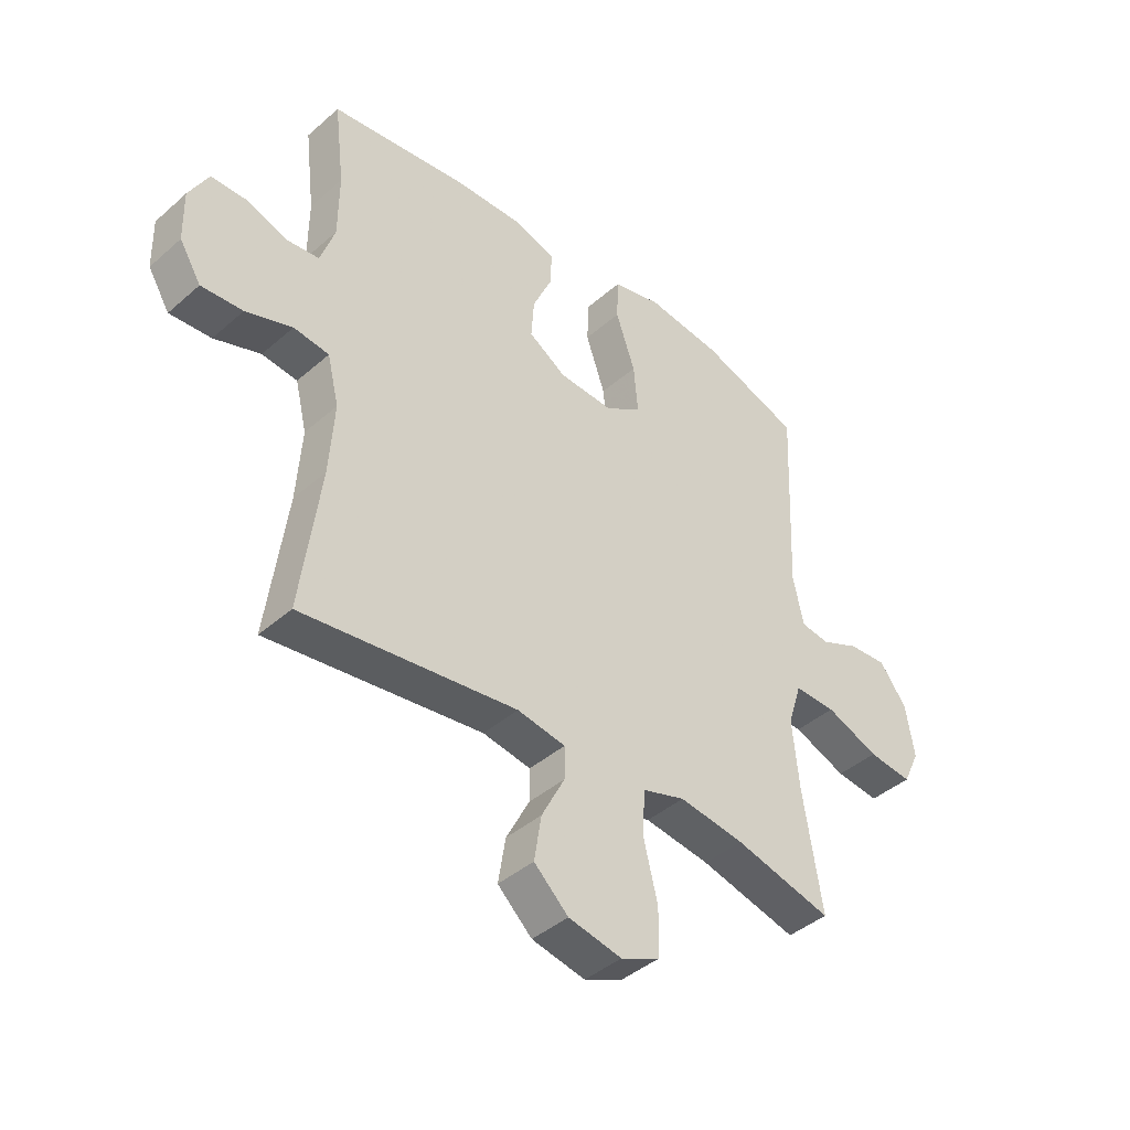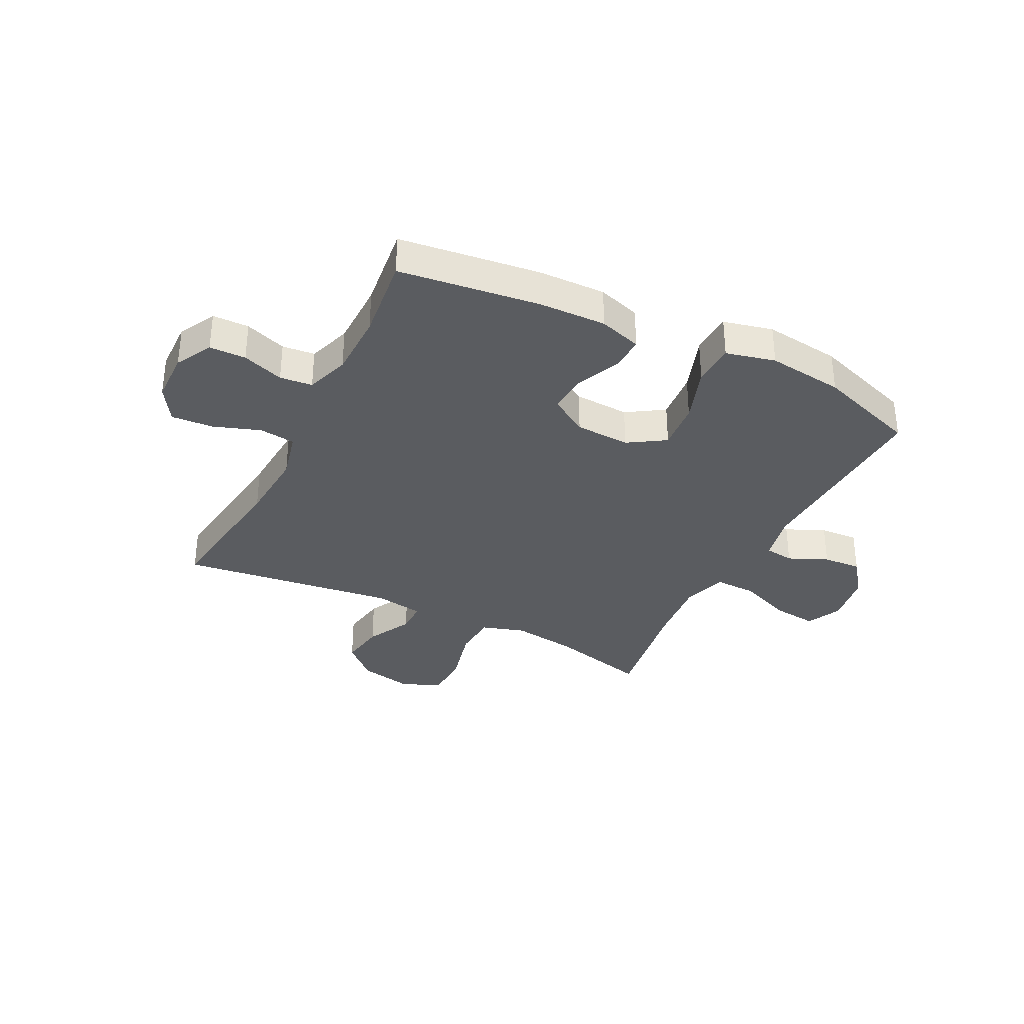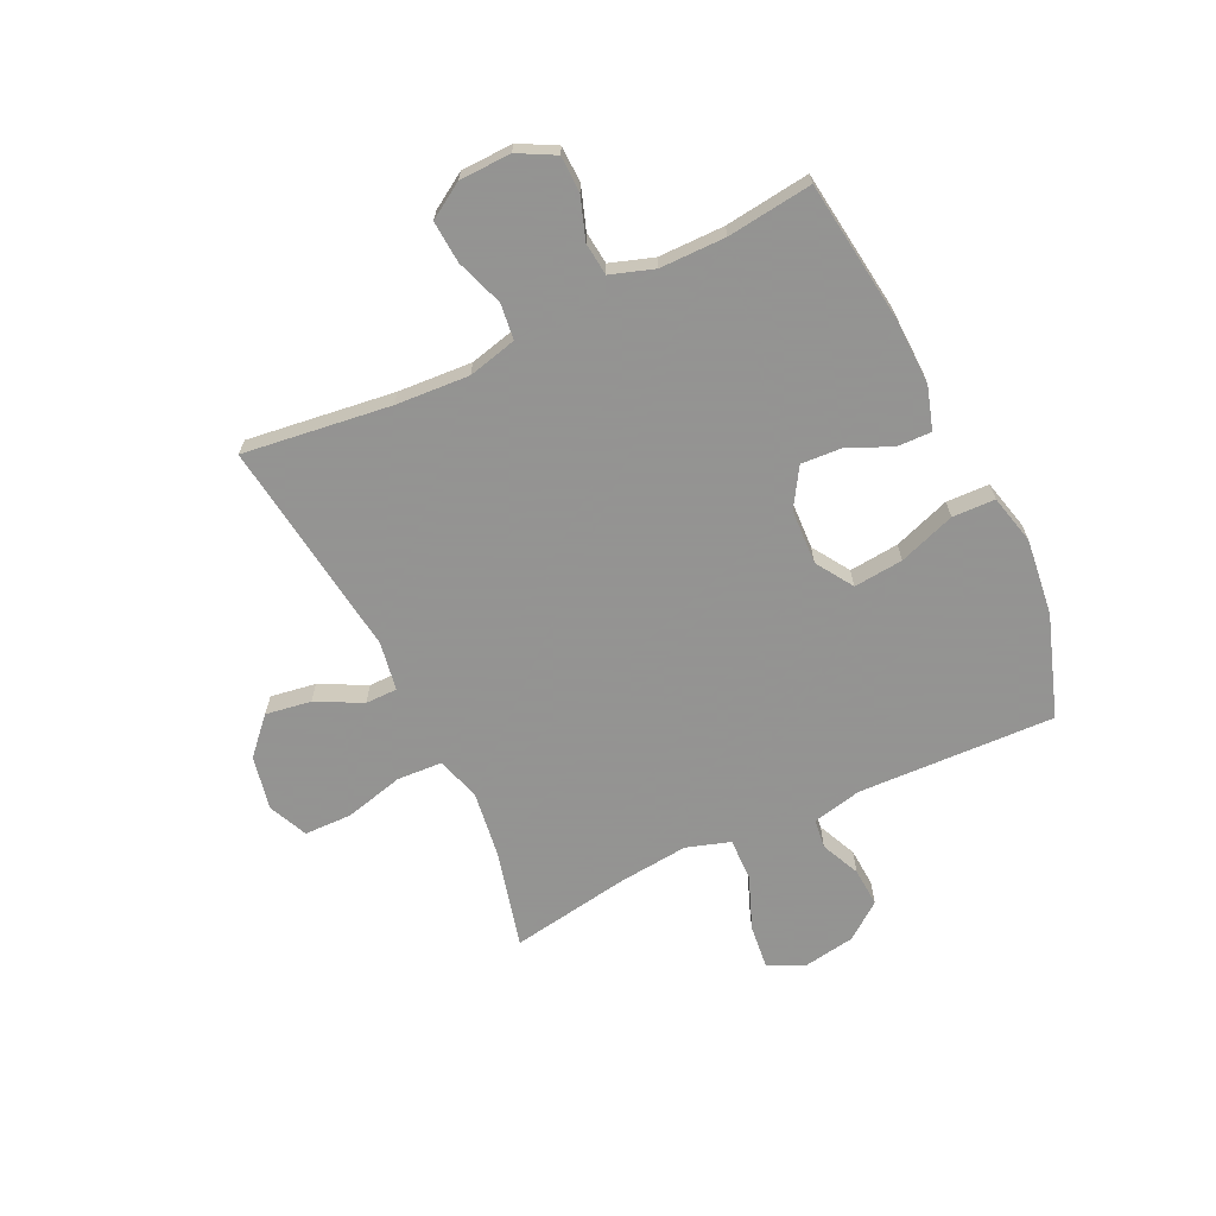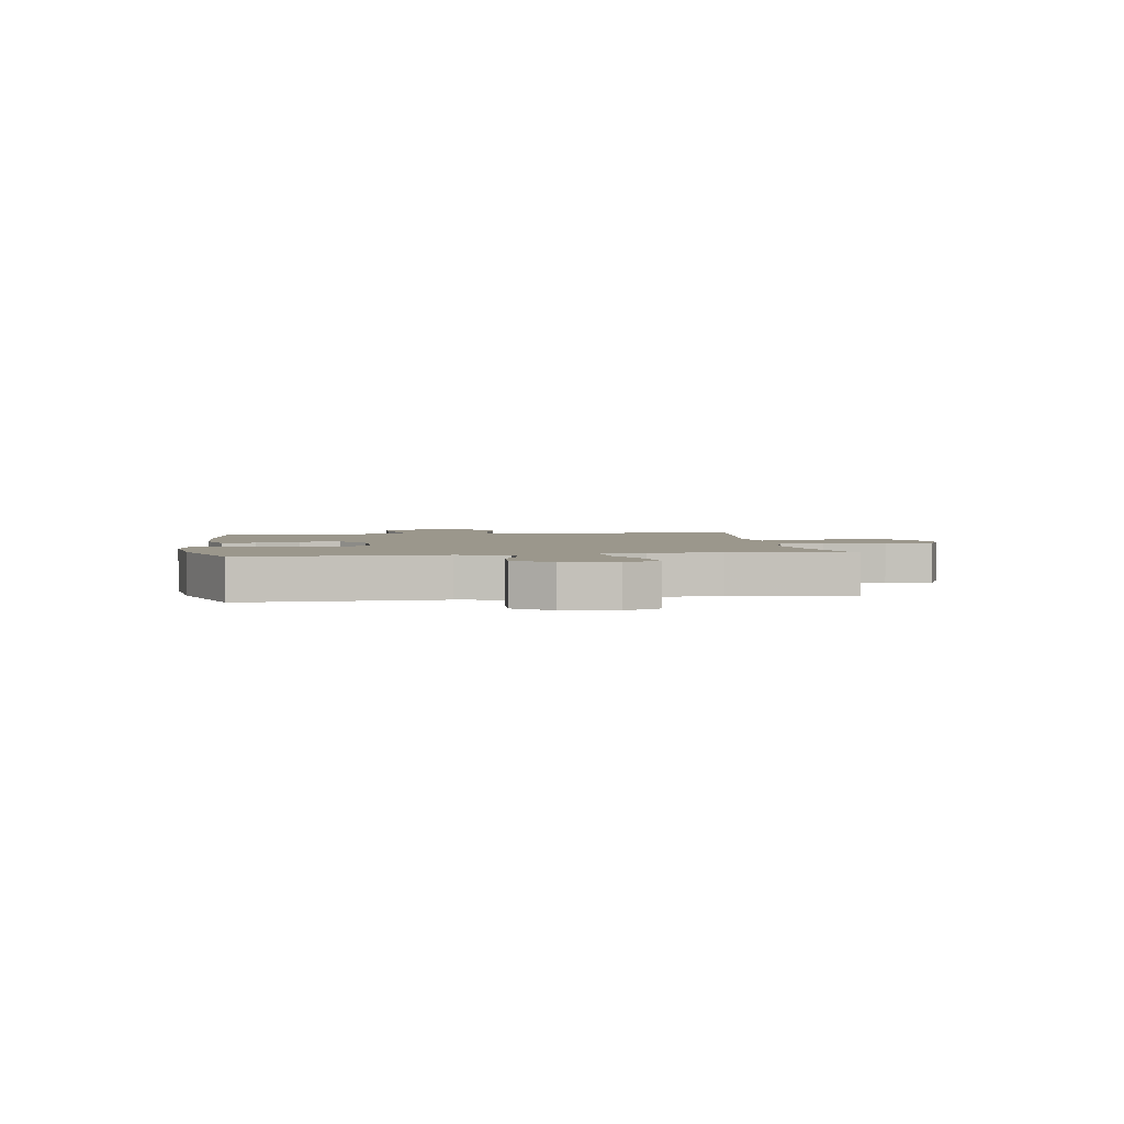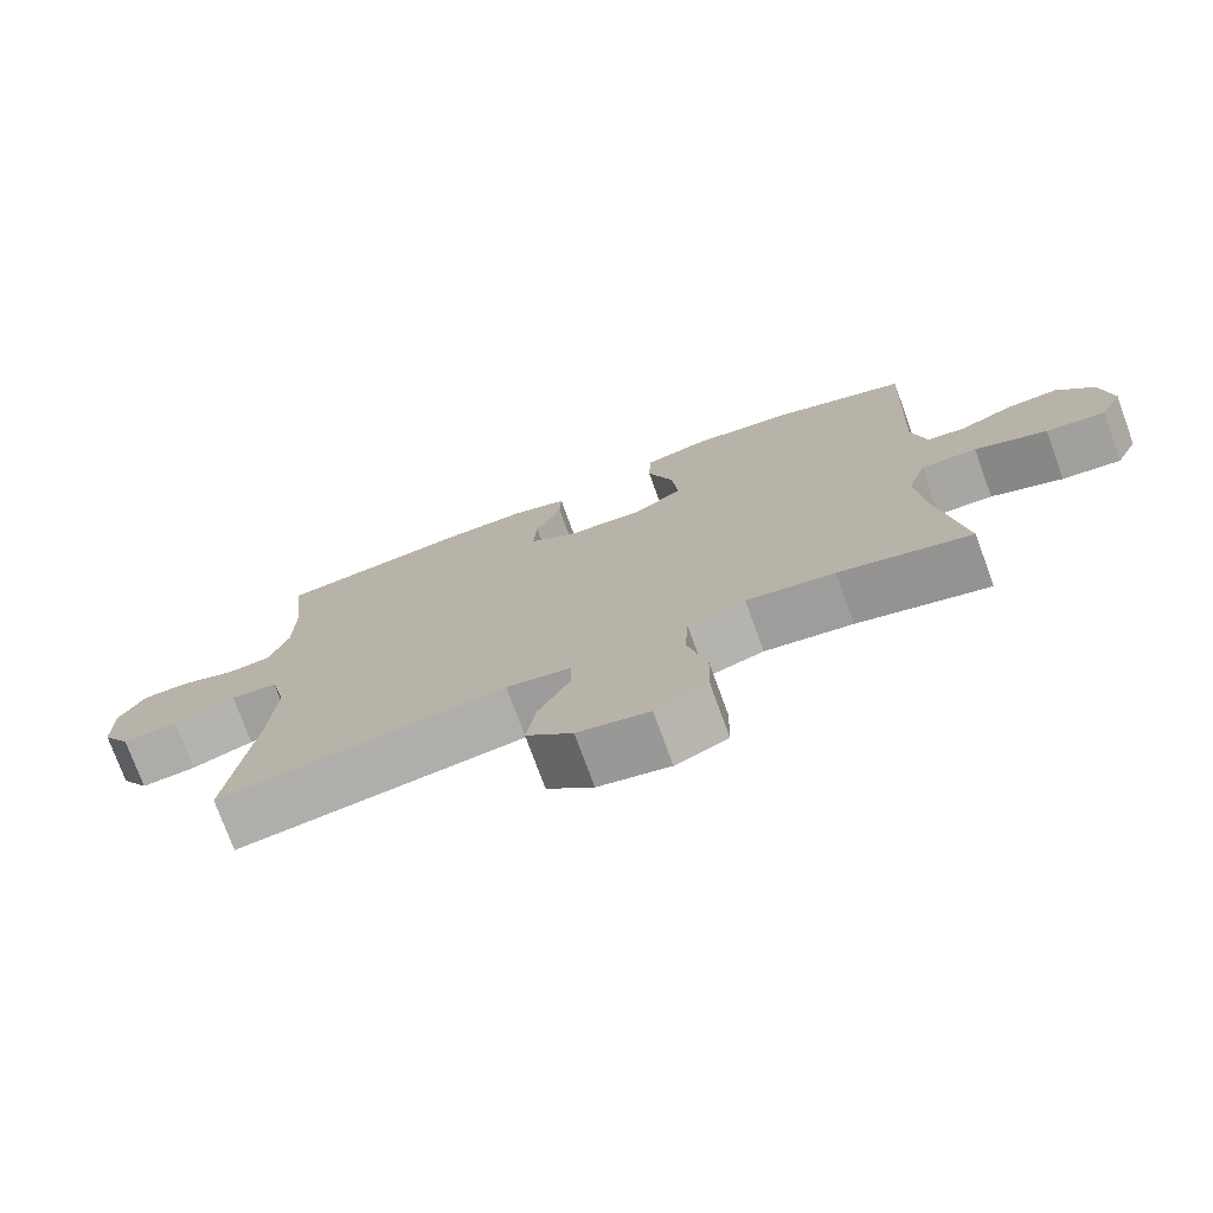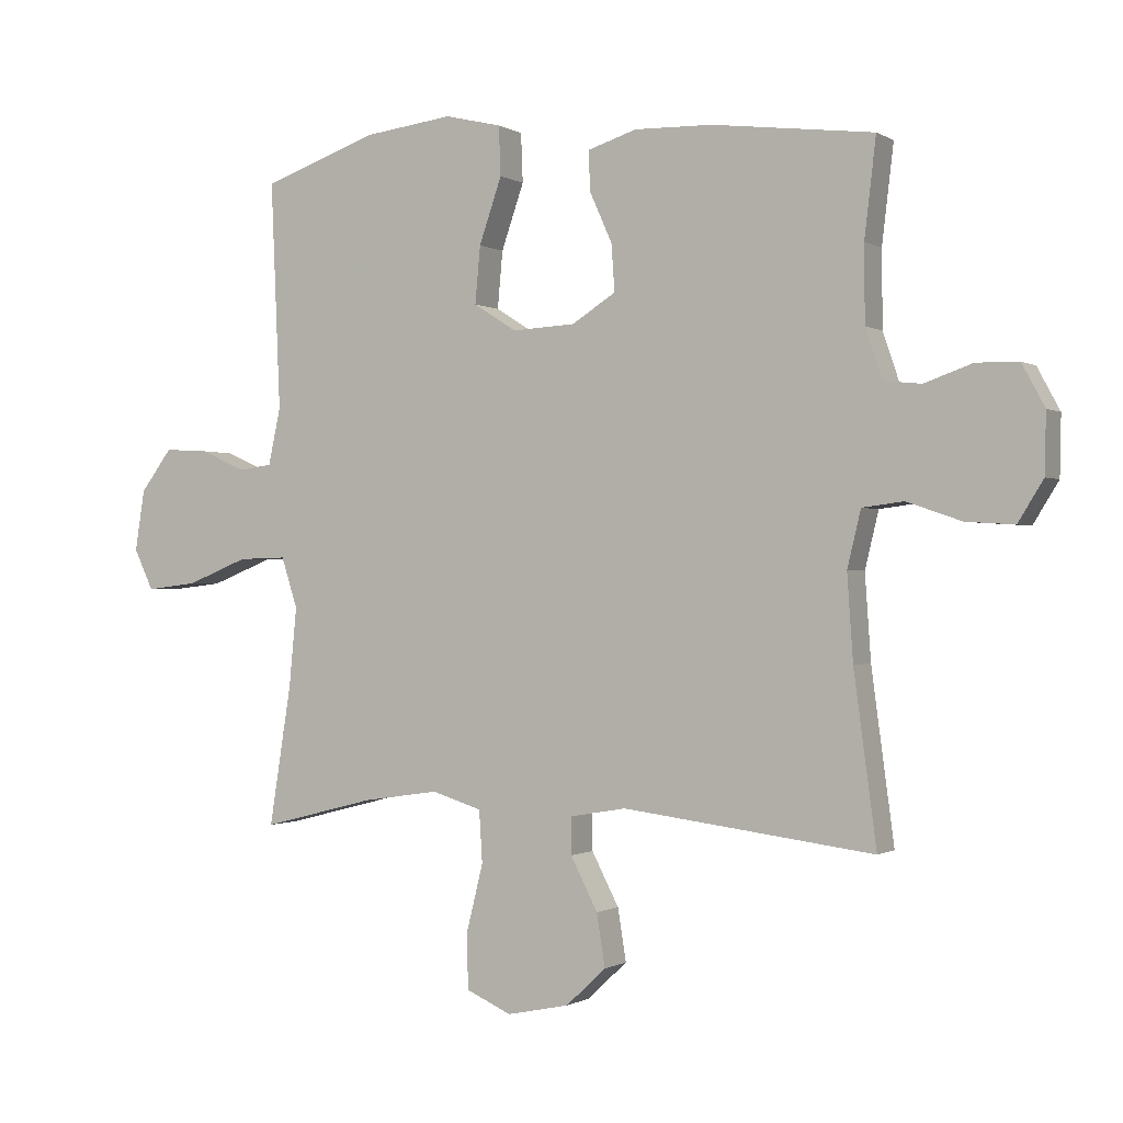
<metadata>
{"format":"obj","ext":"obj","renderer":"f3d","projection":"perspective","resolution":1024,"background":"white","views":[{"elev":-41.6,"azim":-43.5,"up":"+Z"},{"elev":-34.0,"azim":-26.6,"up":"+Y"},{"elev":-66.9,"azim":-64.2,"up":"+Y"},{"elev":2.7,"azim":81.6,"up":"+Y"},{"elev":-75.0,"azim":20.0,"up":"+Z"},{"elev":-0.6,"azim":-152.7,"up":"+Z"}]}
</metadata>
<code>
v -0.5 0.07 0.5
v -0.25 0.07 0.531
v -0.13 0.07 0.534
v -0.054 0.07 0.51
v -0.056 0.07 0.449
v -0.091 0.07 0.371
v -0.096 0.07 0.299
v -0.028 0.07 0.256
v 0.07 0.07 0.251
v 0.136 0.07 0.293
v 0.128 0.07 0.381
v 0.093 0.07 0.482
v 0.096 0.07 0.558
v 0.184 0.07 0.579
v 0.32 0.07 0.562
v 0.5 0.07 0.5
v 0.485 0.07 0.149
v 0.504 0.07 0.061
v 0.556 0.07 0.054
v 0.626 0.07 0.085
v 0.695 0.07 0.089
v 0.744 0.07 0.024
v 0.759 0.07 -0.07
v 0.729 0.07 -0.133
v 0.65 0.07 -0.124
v 0.554 0.07 -0.086
v 0.479 0.07 -0.084
v 0.454 0.07 -0.162
v 0.466 0.07 -0.286
v 0.5 0.07 -0.5
v 0.324 0.07 -0.455
v 0.206 0.07 -0.438
v 0.129 0.07 -0.462
v 0.124 0.07 -0.542
v 0.15 0.07 -0.647
v 0.148 0.07 -0.732
v 0.078 0.07 -0.763
v -0.018 0.07 -0.743
v -0.08 0.07 -0.685
v -0.067 0.07 -0.604
v -0.025 0.07 -0.523
v -0.025 0.07 -0.466
v -0.112 0.07 -0.451
v -0.5 0.07 -0.5
v -0.465 0.07 -0.238
v -0.456 0.07 -0.107
v -0.477 0.07 -0.02
v -0.541 0.07 -0.012
v -0.625 0.07 -0.041
v -0.7 0.07 -0.046
v -0.739 0.07 0.017
v -0.741 0.07 0.109
v -0.706 0.07 0.174
v -0.641 0.07 0.175
v -0.567 0.07 0.149
v -0.509 0.07 0.155
v -0.483 0.07 0.232
v -0.482 0.07 0.349
v -0.5 0 0.5
v -0.25 0 0.531
v -0.13 0 0.534
v -0.054 0 0.51
v -0.056 0 0.449
v -0.091 0 0.371
v -0.096 0 0.299
v -0.028 0 0.256
v 0.07 0 0.251
v 0.136 0 0.293
v 0.128 0 0.381
v 0.093 0 0.482
v 0.096 0 0.558
v 0.184 0 0.579
v 0.32 0 0.562
v 0.5 0 0.5
v 0.485 0 0.149
v 0.504 0 0.061
v 0.556 0 0.054
v 0.626 0 0.085
v 0.695 0 0.089
v 0.744 0 0.024
v 0.759 0 -0.07
v 0.729 0 -0.133
v 0.65 0 -0.124
v 0.554 0 -0.086
v 0.479 0 -0.084
v 0.454 0 -0.162
v 0.466 0 -0.286
v 0.5 0 -0.5
v 0.324 0 -0.455
v 0.206 0 -0.438
v 0.129 0 -0.462
v 0.124 0 -0.542
v 0.15 0 -0.647
v 0.148 0 -0.732
v 0.078 0 -0.763
v -0.018 0 -0.743
v -0.08 0 -0.685
v -0.067 0 -0.604
v -0.025 0 -0.523
v -0.025 0 -0.466
v -0.112 0 -0.451
v -0.5 0 -0.5
v -0.465 0 -0.238
v -0.456 0 -0.107
v -0.477 0 -0.02
v -0.541 0 -0.012
v -0.625 0 -0.041
v -0.7 0 -0.046
v -0.739 0 0.017
v -0.741 0 0.109
v -0.706 0 0.174
v -0.641 0 0.175
v -0.567 0 0.149
v -0.509 0 0.155
v -0.483 0 0.232
v -0.482 0 0.349
f 53 54 55
f 52 53 55
f 51 52 55
f 50 51 55
f 49 50 55
f 48 49 55
f 47 48 55 56
f 46 47 56 57
f 43 44 45
f 42 43 45 46
f 39 40 41
f 38 39 41
f 37 38 41
f 36 37 41
f 35 36 41
f 34 35 41
f 33 34 41 42
f 46 57 58
f 42 46 58
f 33 42 58
f 32 33 58
f 24 25 26
f 23 24 26
f 22 23 26
f 21 22 26
f 20 21 26
f 19 20 26
f 18 19 26 27
f 17 18 27 28
f 16 17 28
f 15 16 28
f 14 15 28
f 13 14 28
f 12 13 28
f 11 12 28
f 4 5 6
f 3 4 6
f 2 3 6
f 1 2 6
f 58 1 6
f 58 6 7
f 58 7 8
f 32 58 8
f 31 32 8
f 31 8 9
f 30 31 9
f 29 30 9
f 10 11 28 29
f 9 10 29
f 113 112 111
f 113 111 110
f 113 110 109
f 113 109 108
f 113 108 107
f 113 107 106
f 114 113 106 105
f 115 114 105 104
f 103 102 101
f 104 103 101 100
f 99 98 97
f 99 97 96
f 99 96 95
f 99 95 94
f 99 94 93
f 99 93 92
f 100 99 92 91
f 116 115 104
f 116 104 100
f 116 100 91
f 116 91 90
f 84 83 82
f 84 82 81
f 84 81 80
f 84 80 79
f 84 79 78
f 84 78 77
f 85 84 77 76
f 86 85 76 75
f 86 75 74
f 86 74 73
f 86 73 72
f 86 72 71
f 86 71 70
f 86 70 69
f 64 63 62
f 64 62 61
f 64 61 60
f 64 60 59
f 64 59 116
f 65 64 116
f 66 65 116
f 66 116 90
f 66 90 89
f 67 66 89
f 67 89 88
f 67 88 87
f 87 86 69 68
f 87 68 67
f 1 59 60 2
f 2 60 61 3
f 3 61 62 4
f 4 62 63 5
f 5 63 64 6
f 6 64 65 7
f 7 65 66 8
f 8 66 67 9
f 9 67 68 10
f 10 68 69 11
f 11 69 70 12
f 12 70 71 13
f 13 71 72 14
f 14 72 73 15
f 15 73 74 16
f 16 74 75 17
f 17 75 76 18
f 18 76 77 19
f 19 77 78 20
f 20 78 79 21
f 21 79 80 22
f 22 80 81 23
f 23 81 82 24
f 24 82 83 25
f 25 83 84 26
f 26 84 85 27
f 27 85 86 28
f 28 86 87 29
f 29 87 88 30
f 30 88 89 31
f 31 89 90 32
f 32 90 91 33
f 33 91 92 34
f 34 92 93 35
f 35 93 94 36
f 36 94 95 37
f 37 95 96 38
f 38 96 97 39
f 39 97 98 40
f 40 98 99 41
f 41 99 100 42
f 42 100 101 43
f 43 101 102 44
f 44 102 103 45
f 45 103 104 46
f 46 104 105 47
f 47 105 106 48
f 48 106 107 49
f 49 107 108 50
f 50 108 109 51
f 51 109 110 52
f 52 110 111 53
f 53 111 112 54
f 54 112 113 55
f 55 113 114 56
f 56 114 115 57
f 57 115 116 58
f 58 116 59 1

</code>
